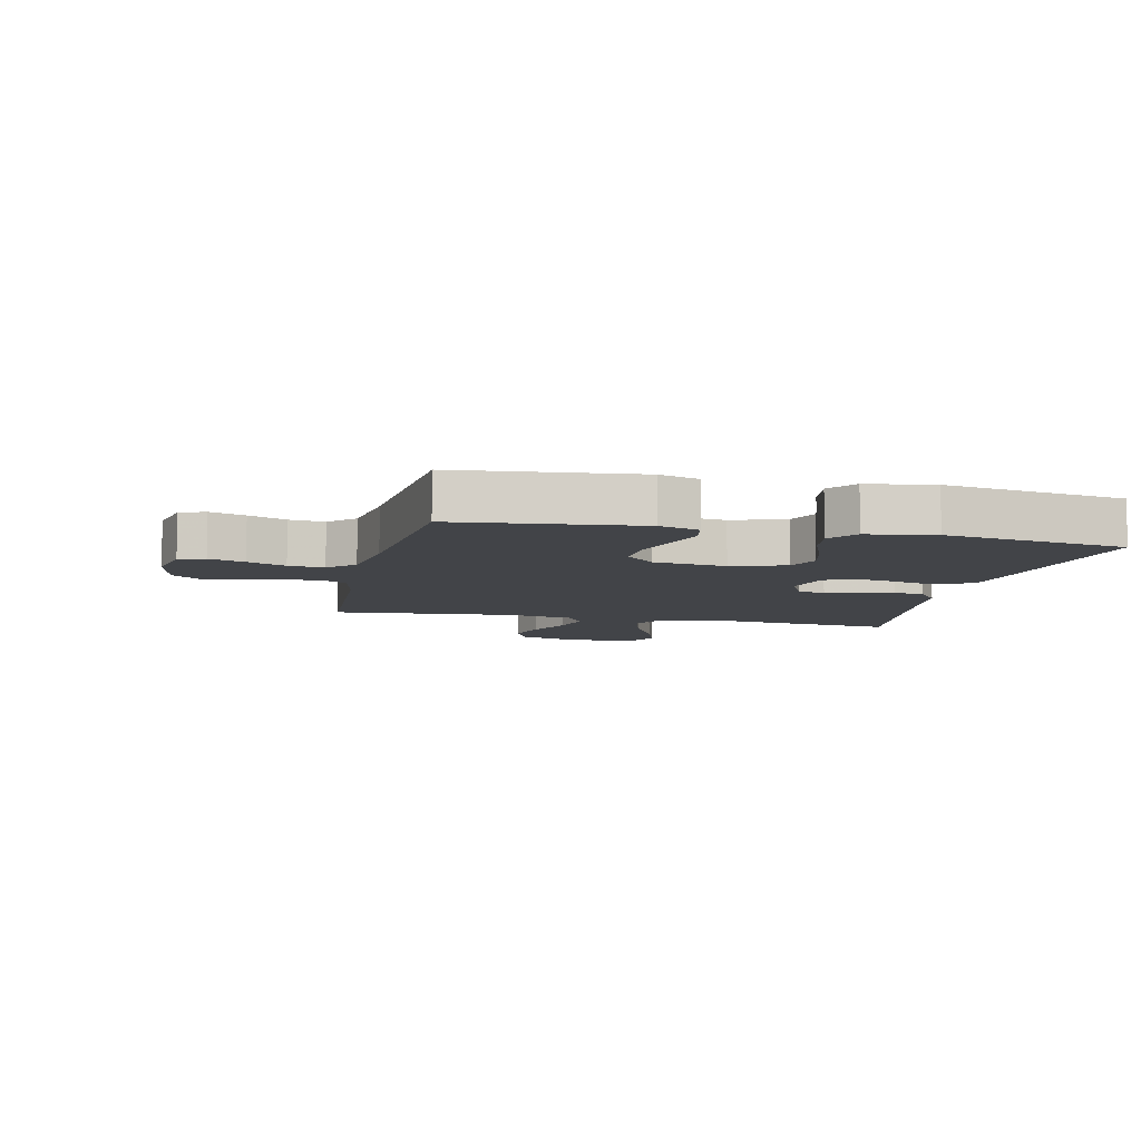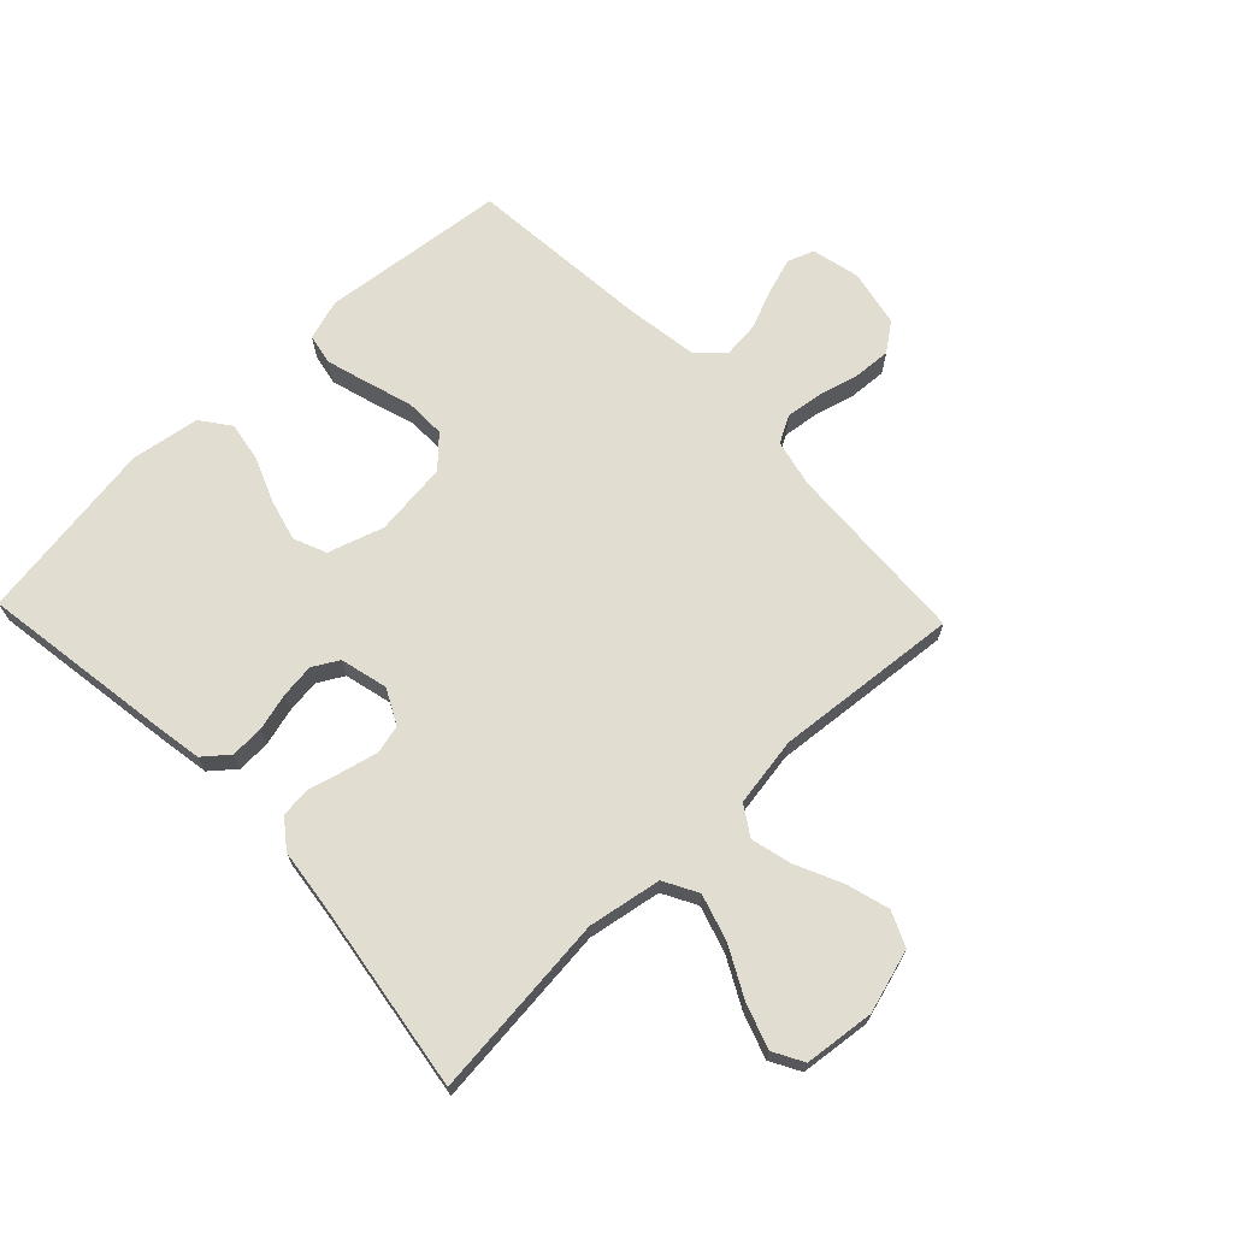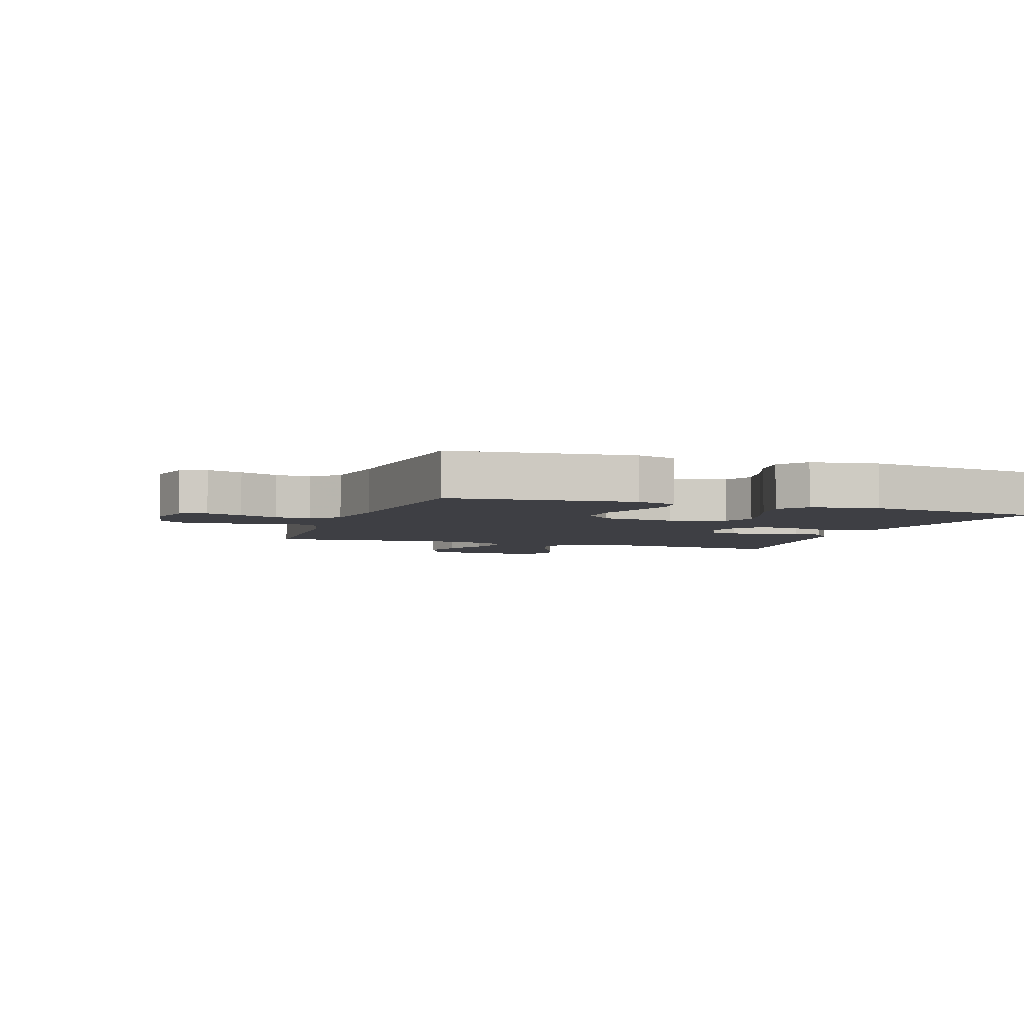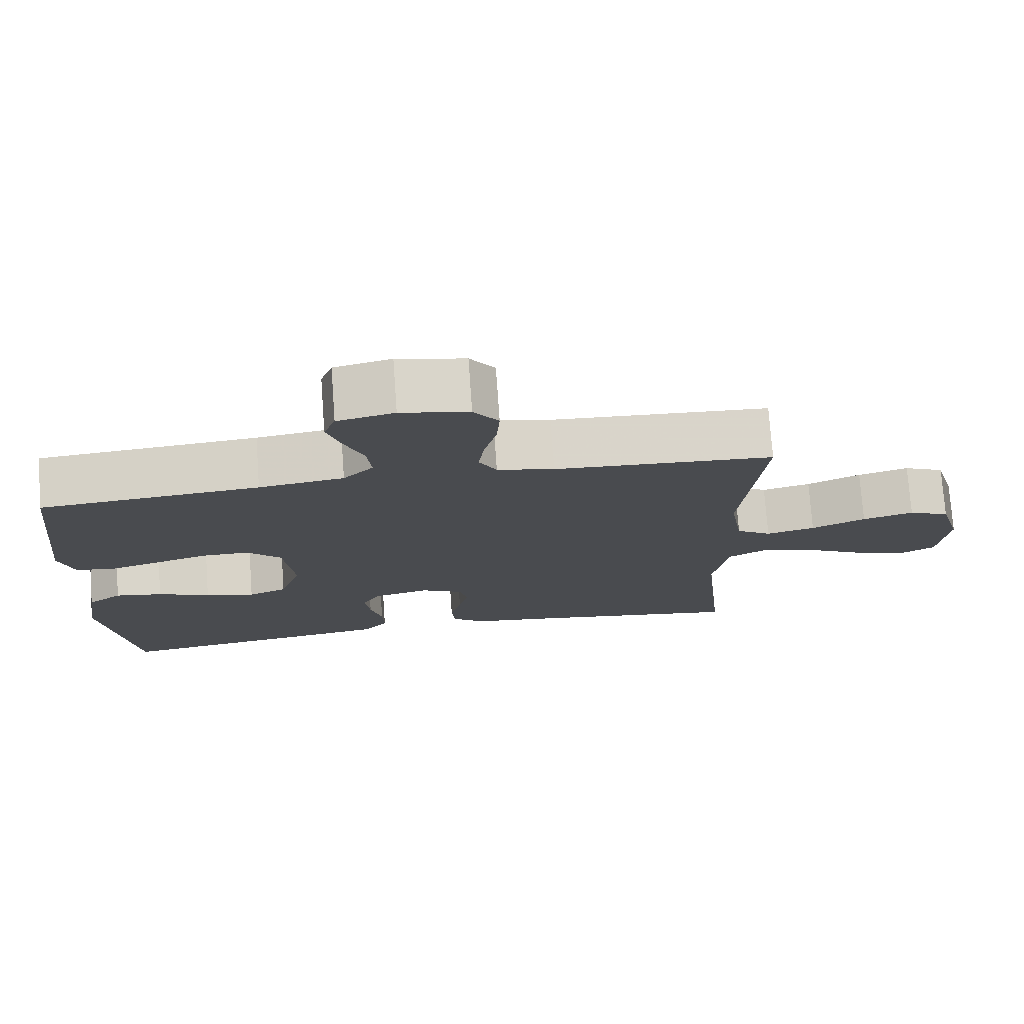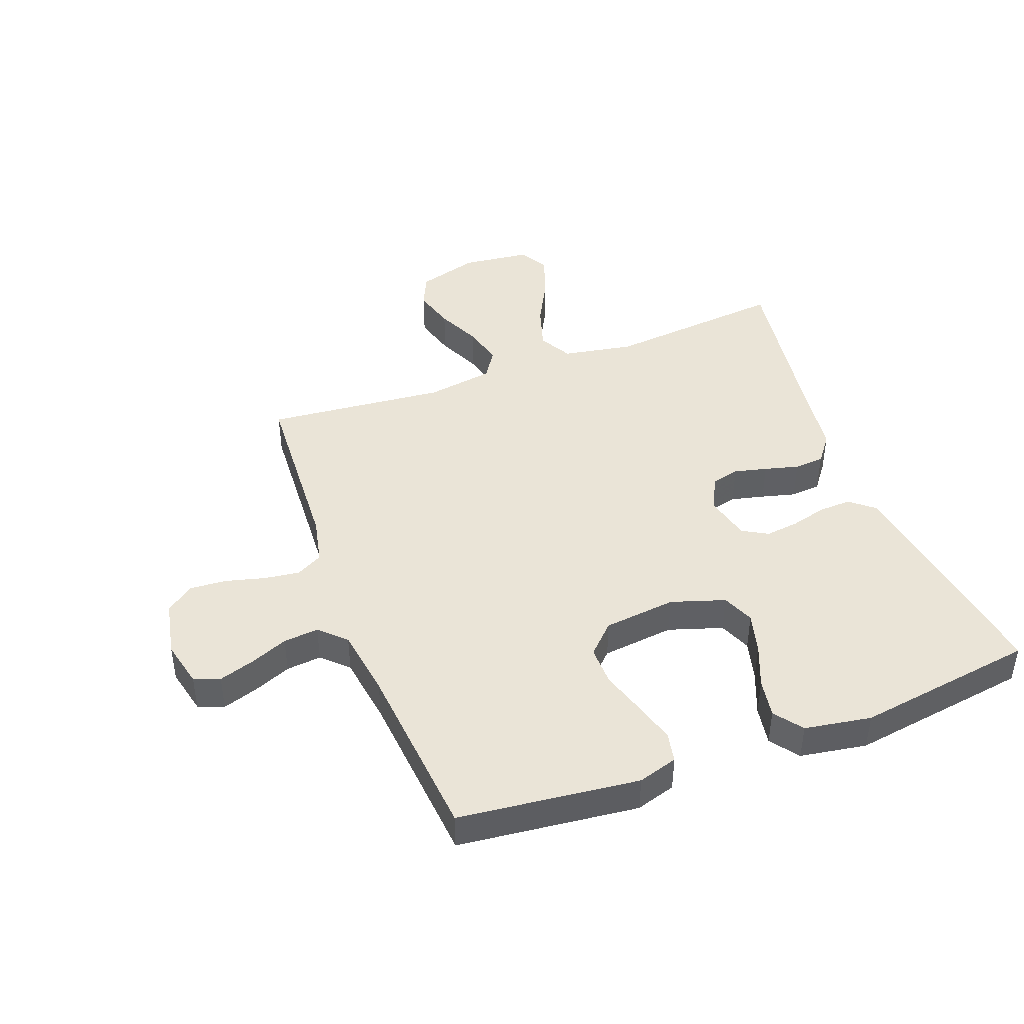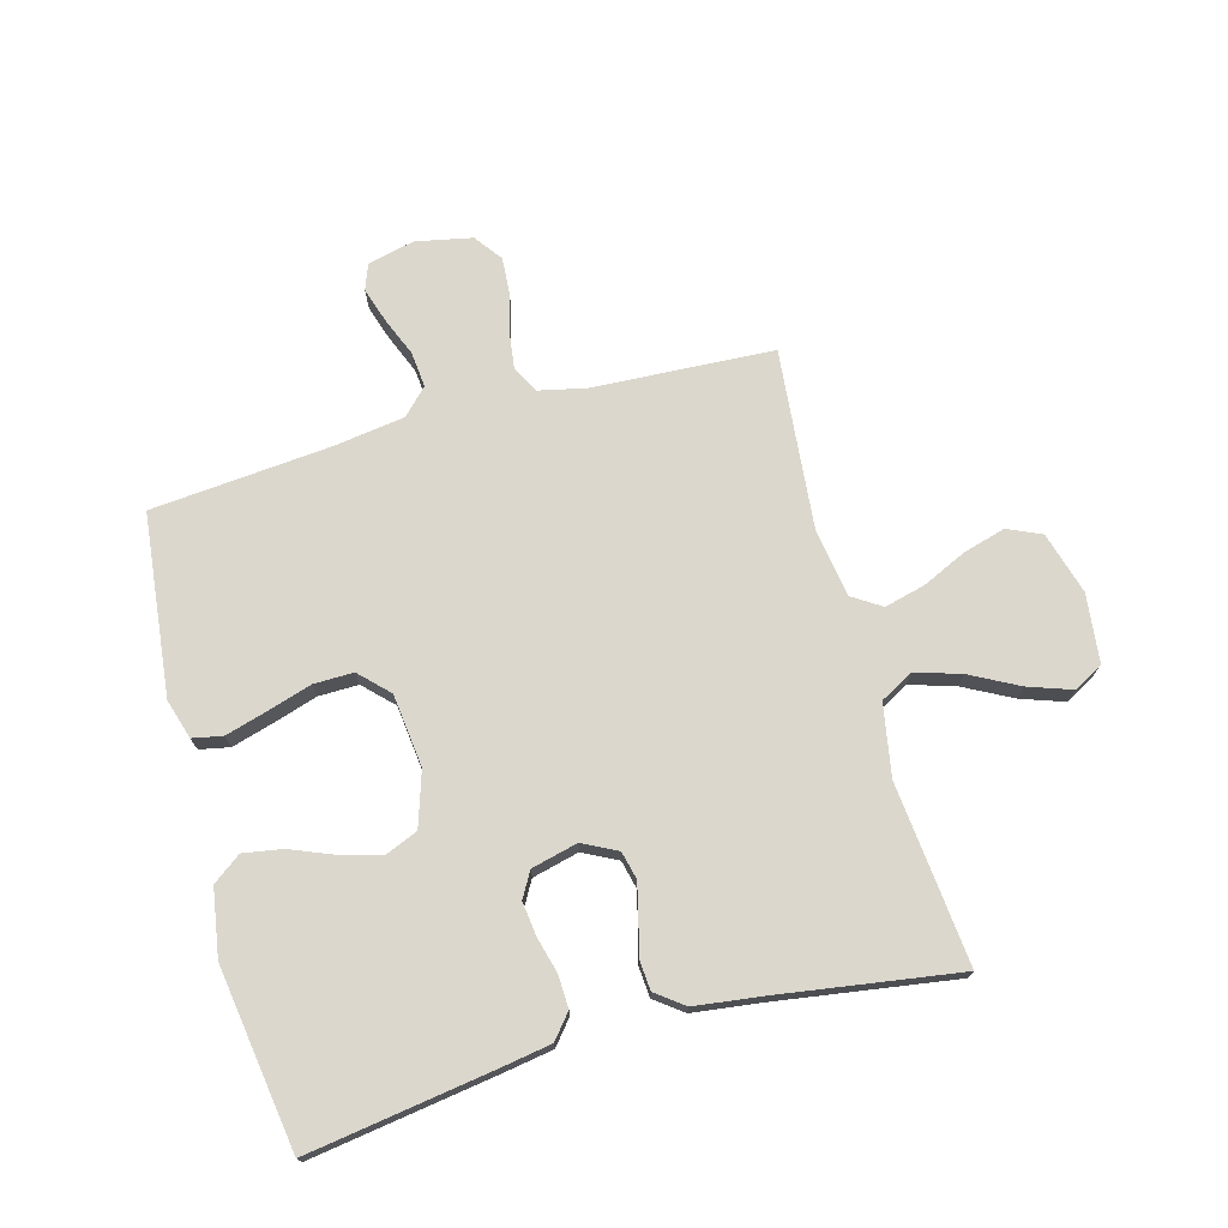
<metadata>
{"format":"obj","ext":"obj","renderer":"f3d","projection":"perspective","resolution":1024,"background":"white","views":[{"elev":-8.1,"azim":77.1,"up":"+Y"},{"elev":68.9,"azim":-133.7,"up":"+Y"},{"elev":-4.4,"azim":70.7,"up":"+Y"},{"elev":75.5,"azim":175.9,"up":"+Z"},{"elev":43.8,"azim":69.5,"up":"+Y"},{"elev":73.1,"azim":164.7,"up":"+Y"}]}
</metadata>
<code>
v 0.5 0.07 0.5
v 0.533 0.07 0.2
v 0.513 0.07 0.134
v 0.463 0.07 0.124
v 0.394 0.07 0.144
v 0.32 0.07 0.167
v 0.254 0.07 0.168
v 0.207 0.07 0.121
v 0.193 0.07 0
v 0.222 0.07 -0.09
v 0.275 0.07 -0.112
v 0.343 0.07 -0.094
v 0.415 0.07 -0.065
v 0.48 0.07 -0.054
v 0.527 0.07 -0.089
v 0.545 0.07 -0.2
v 0.5 0.07 -0.5
v 0.2 0.07 -0.455
v 0.109 0.07 -0.44
v 0.076 0.07 -0.4
v 0.078 0.07 -0.346
v 0.094 0.07 -0.286
v 0.101 0.07 -0.23
v 0.077 0.07 -0.188
v 0 0.07 -0.169
v -0.057 0.07 -0.198
v -0.068 0.07 -0.244
v -0.055 0.07 -0.299
v -0.04 0.07 -0.356
v -0.044 0.07 -0.406
v -0.09 0.07 -0.441
v -0.2 0.07 -0.455
v -0.5 0.07 -0.5
v -0.47 0.07 -0.2
v -0.491 0.07 -0.081
v -0.546 0.07 -0.051
v -0.621 0.07 -0.074
v -0.701 0.07 -0.116
v -0.773 0.07 -0.141
v -0.822 0.07 -0.114
v -0.835 0.07 0
v -0.805 0.07 0.103
v -0.749 0.07 0.128
v -0.679 0.07 0.108
v -0.605 0.07 0.074
v -0.538 0.07 0.057
v -0.49 0.07 0.088
v -0.472 0.07 0.2
v -0.5 0.07 0.5
v -0.2 0.07 0.516
v -0.122 0.07 0.533
v -0.098 0.07 0.577
v -0.106 0.07 0.637
v -0.123 0.07 0.702
v -0.127 0.07 0.763
v -0.093 0.07 0.809
v 0 0.07 0.828
v 0.078 0.07 0.81
v 0.094 0.07 0.767
v 0.075 0.07 0.708
v 0.049 0.07 0.645
v 0.043 0.07 0.586
v 0.084 0.07 0.544
v 0.2 0.07 0.527
v 0.5 0 0.5
v 0.533 0 0.2
v 0.513 0 0.134
v 0.463 0 0.124
v 0.394 0 0.144
v 0.32 0 0.167
v 0.254 0 0.168
v 0.207 0 0.121
v 0.193 0 0
v 0.222 0 -0.09
v 0.275 0 -0.112
v 0.343 0 -0.094
v 0.415 0 -0.065
v 0.48 0 -0.054
v 0.527 0 -0.089
v 0.545 0 -0.2
v 0.5 0 -0.5
v 0.2 0 -0.455
v 0.109 0 -0.44
v 0.076 0 -0.4
v 0.078 0 -0.346
v 0.094 0 -0.286
v 0.101 0 -0.23
v 0.077 0 -0.188
v 0 0 -0.169
v -0.057 0 -0.198
v -0.068 0 -0.244
v -0.055 0 -0.299
v -0.04 0 -0.356
v -0.044 0 -0.406
v -0.09 0 -0.441
v -0.2 0 -0.455
v -0.5 0 -0.5
v -0.47 0 -0.2
v -0.491 0 -0.081
v -0.546 0 -0.051
v -0.621 0 -0.074
v -0.701 0 -0.116
v -0.773 0 -0.141
v -0.822 0 -0.114
v -0.835 0 0
v -0.805 0 0.103
v -0.749 0 0.128
v -0.679 0 0.108
v -0.605 0 0.074
v -0.538 0 0.057
v -0.49 0 0.088
v -0.472 0 0.2
v -0.5 0 0.5
v -0.2 0 0.516
v -0.122 0 0.533
v -0.098 0 0.577
v -0.106 0 0.637
v -0.123 0 0.702
v -0.127 0 0.763
v -0.093 0 0.809
v 0 0 0.828
v 0.078 0 0.81
v 0.094 0 0.767
v 0.075 0 0.708
v 0.049 0 0.645
v 0.043 0 0.586
v 0.084 0 0.544
v 0.2 0 0.527
f 58 59 60 61
f 56 57 58 61
f 56 61 62
f 53 54 55 56
f 52 53 56 62
f 51 52 62 63
f 48 49 50
f 47 48 50 51
f 42 43 44 45
f 42 45 46
f 41 42 46
f 40 41 46
f 37 38 39 40
f 36 37 40 46
f 35 36 46 47
f 32 33 34
f 28 29 30 31
f 27 28 31 32
f 26 27 32 34
f 19 20 21 22
f 19 22 23
f 18 19 23
f 17 18 23
f 16 17 23 24
f 12 13 14 15
f 11 12 15 16
f 3 4 5 6
f 1 2 3 6
f 64 1 6 7
f 63 64 7 8
f 51 63 8 9
f 47 51 9 10
f 35 47 10 11
f 25 26 34 35
f 25 35 11 16
f 16 24 25
f 125 124 123 122
f 125 122 121 120
f 126 125 120
f 120 119 118 117
f 126 120 117 116
f 127 126 116 115
f 114 113 112
f 115 114 112 111
f 109 108 107 106
f 110 109 106
f 110 106 105
f 110 105 104
f 104 103 102 101
f 110 104 101 100
f 111 110 100 99
f 98 97 96
f 95 94 93 92
f 96 95 92 91
f 98 96 91 90
f 86 85 84 83
f 87 86 83
f 87 83 82
f 87 82 81
f 88 87 81 80
f 79 78 77 76
f 80 79 76 75
f 70 69 68 67
f 70 67 66 65
f 71 70 65 128
f 72 71 128 127
f 73 72 127 115
f 74 73 115 111
f 75 74 111 99
f 99 98 90 89
f 80 75 99 89
f 89 88 80
f 1 65 66 2
f 2 66 67 3
f 3 67 68 4
f 4 68 69 5
f 5 69 70 6
f 6 70 71 7
f 7 71 72 8
f 8 72 73 9
f 9 73 74 10
f 10 74 75 11
f 11 75 76 12
f 12 76 77 13
f 13 77 78 14
f 14 78 79 15
f 15 79 80 16
f 16 80 81 17
f 17 81 82 18
f 18 82 83 19
f 19 83 84 20
f 20 84 85 21
f 21 85 86 22
f 22 86 87 23
f 23 87 88 24
f 24 88 89 25
f 25 89 90 26
f 26 90 91 27
f 27 91 92 28
f 28 92 93 29
f 29 93 94 30
f 30 94 95 31
f 31 95 96 32
f 32 96 97 33
f 33 97 98 34
f 34 98 99 35
f 35 99 100 36
f 36 100 101 37
f 37 101 102 38
f 38 102 103 39
f 39 103 104 40
f 40 104 105 41
f 41 105 106 42
f 42 106 107 43
f 43 107 108 44
f 44 108 109 45
f 45 109 110 46
f 46 110 111 47
f 47 111 112 48
f 48 112 113 49
f 49 113 114 50
f 50 114 115 51
f 51 115 116 52
f 52 116 117 53
f 53 117 118 54
f 54 118 119 55
f 55 119 120 56
f 56 120 121 57
f 57 121 122 58
f 58 122 123 59
f 59 123 124 60
f 60 124 125 61
f 61 125 126 62
f 62 126 127 63
f 63 127 128 64
f 64 128 65 1

</code>
